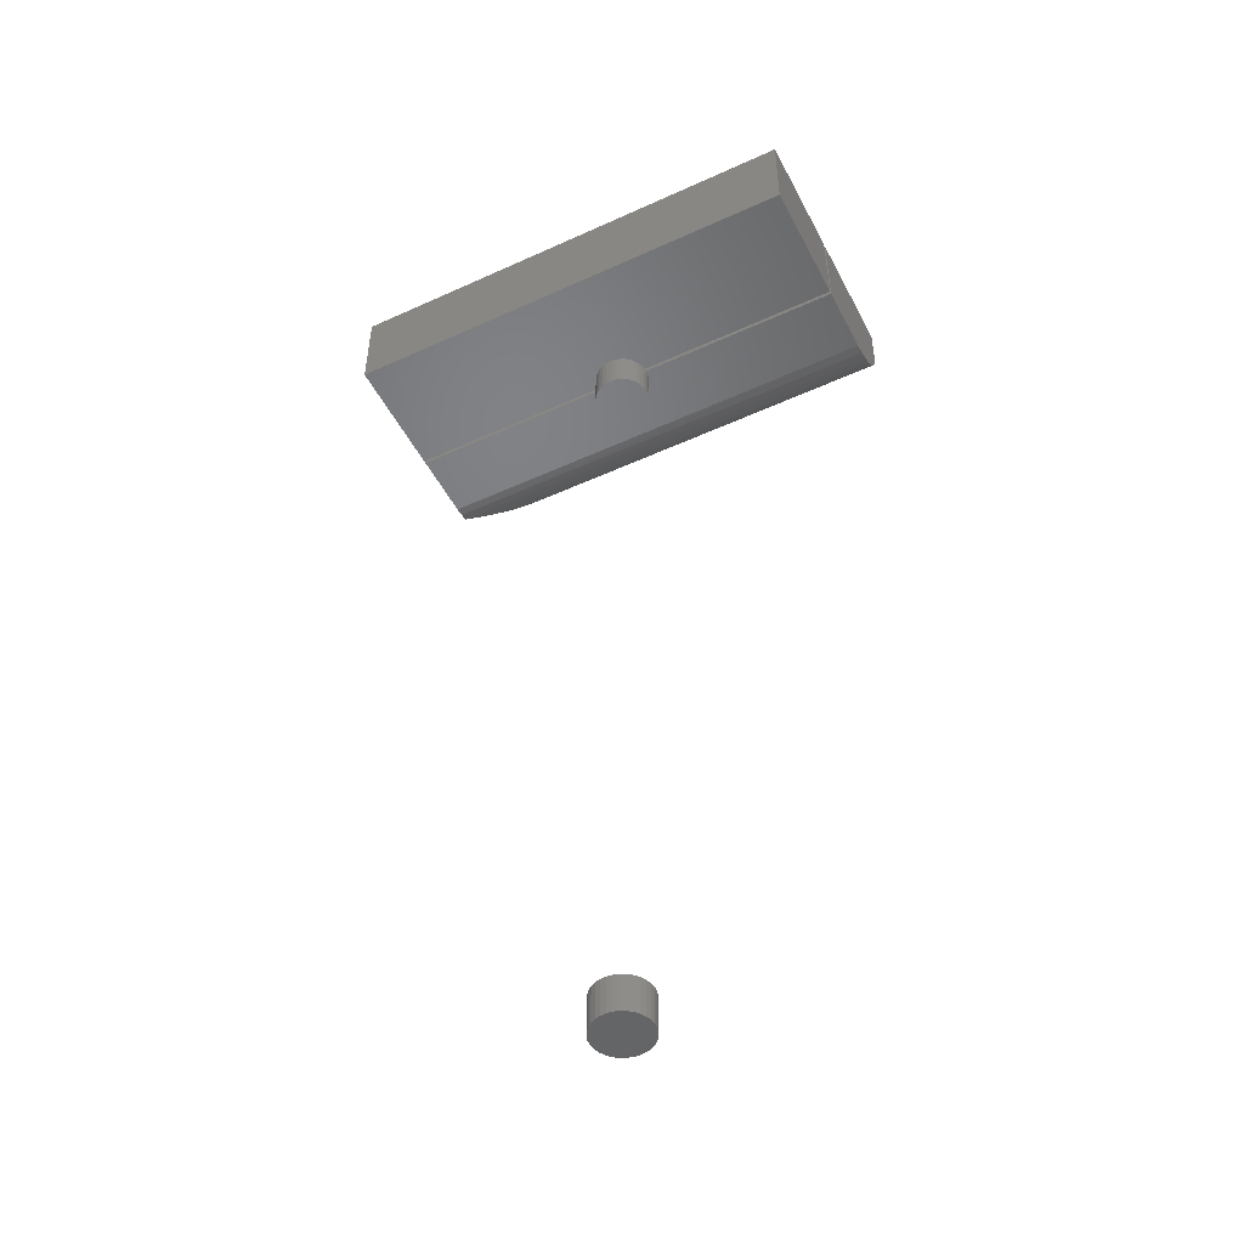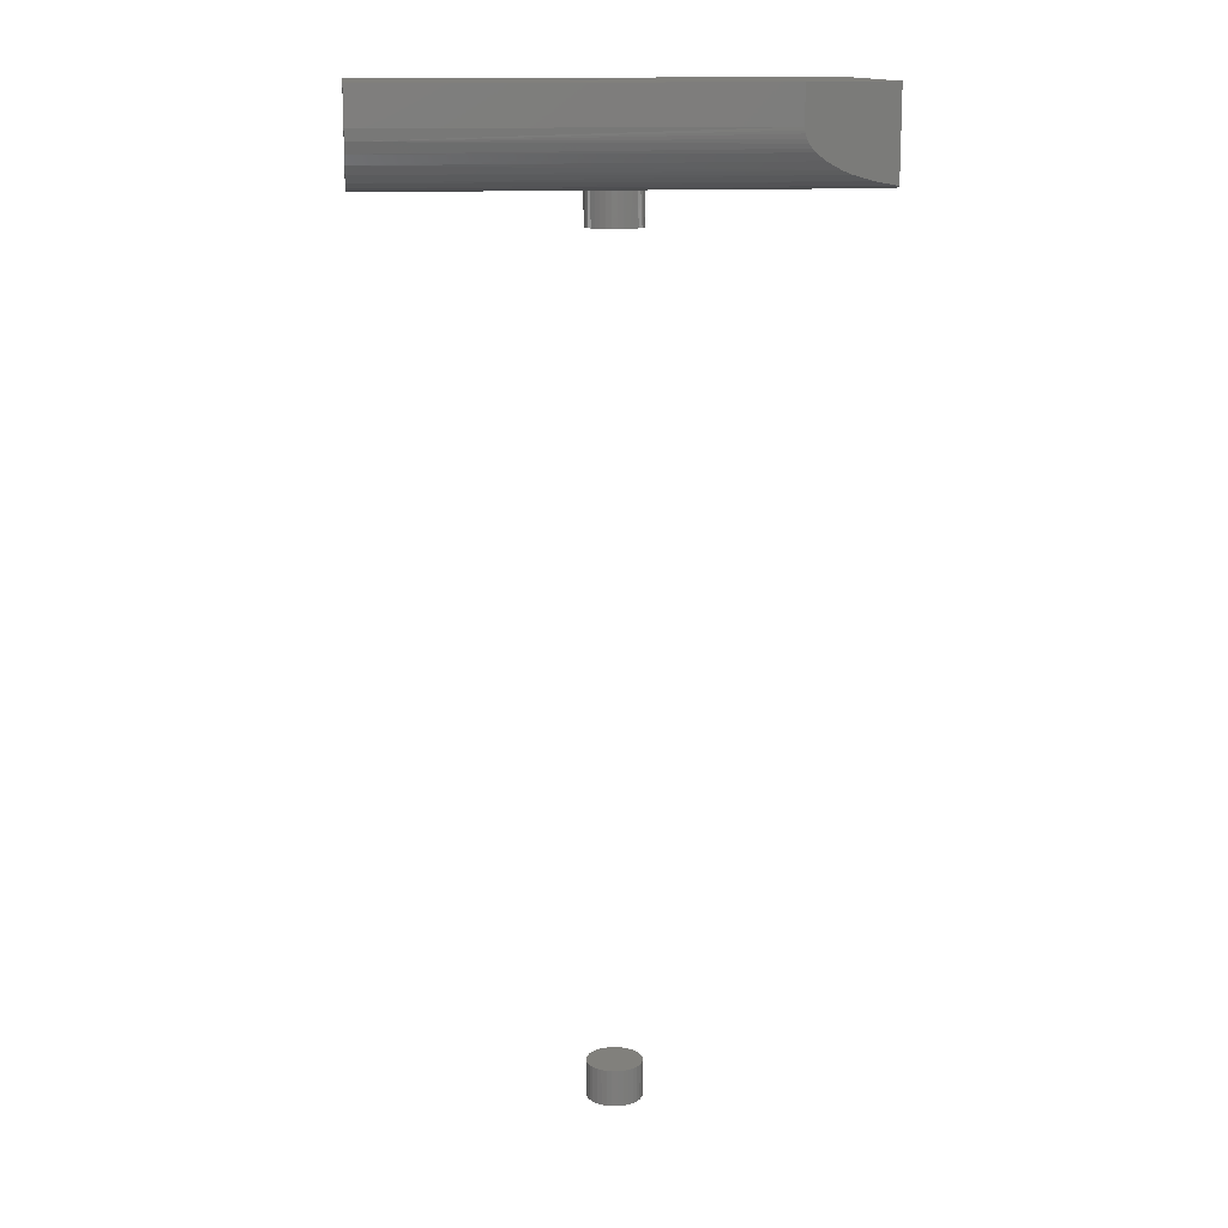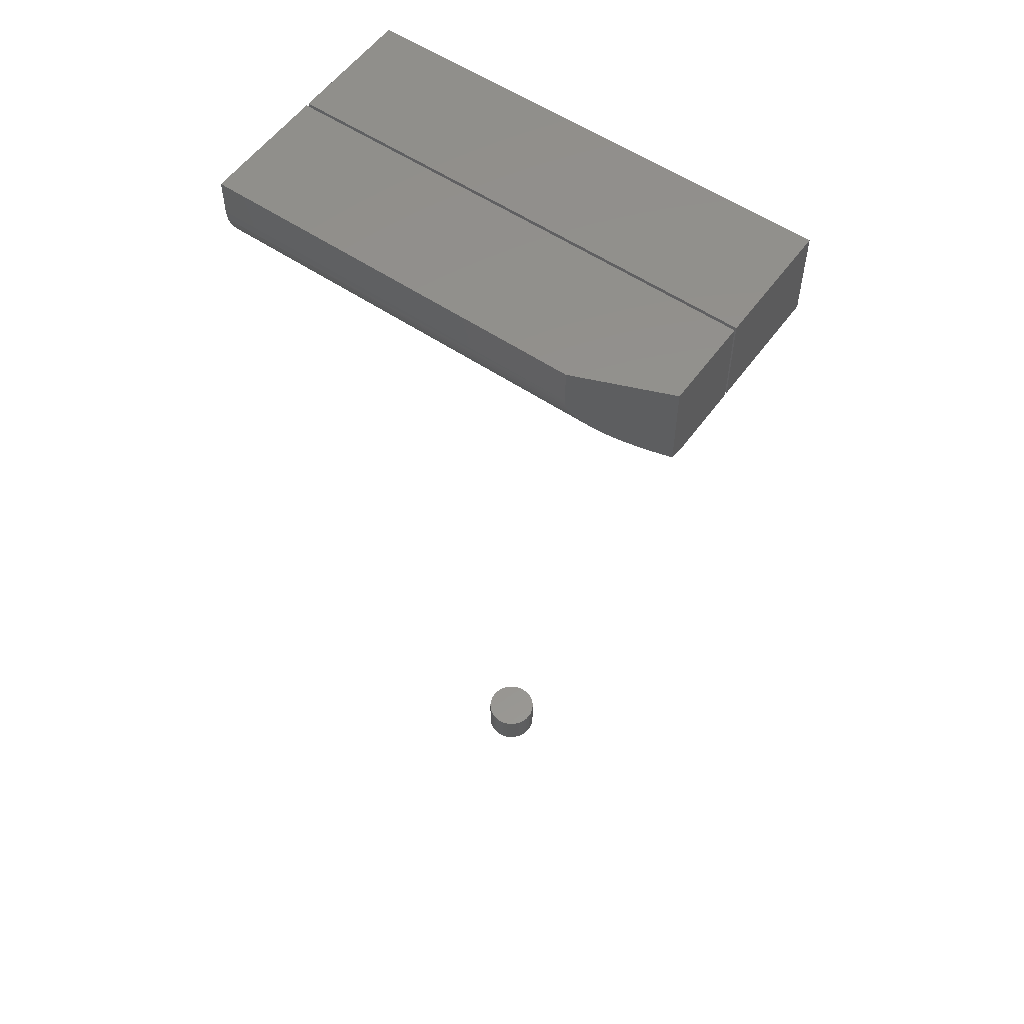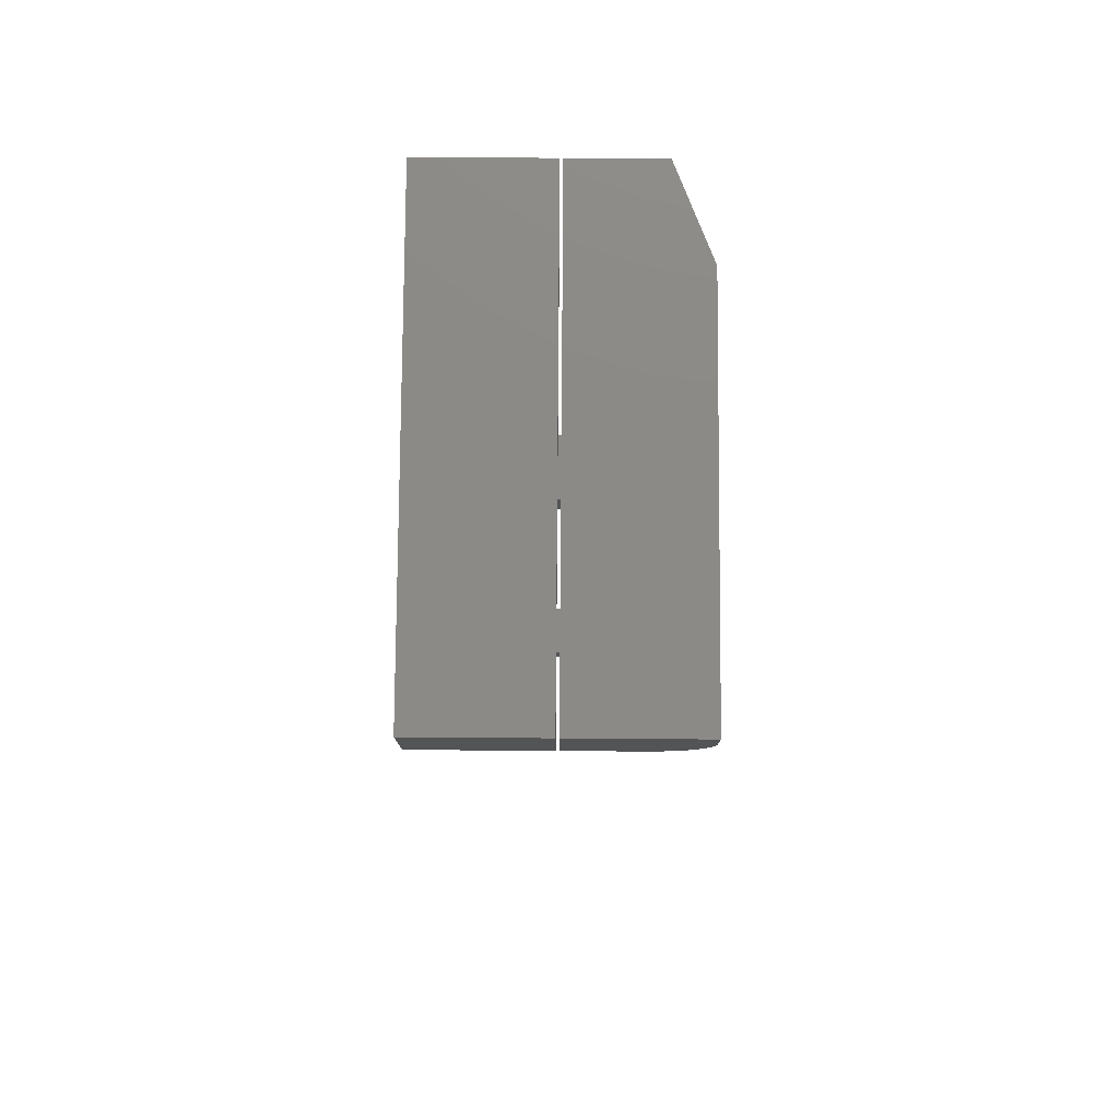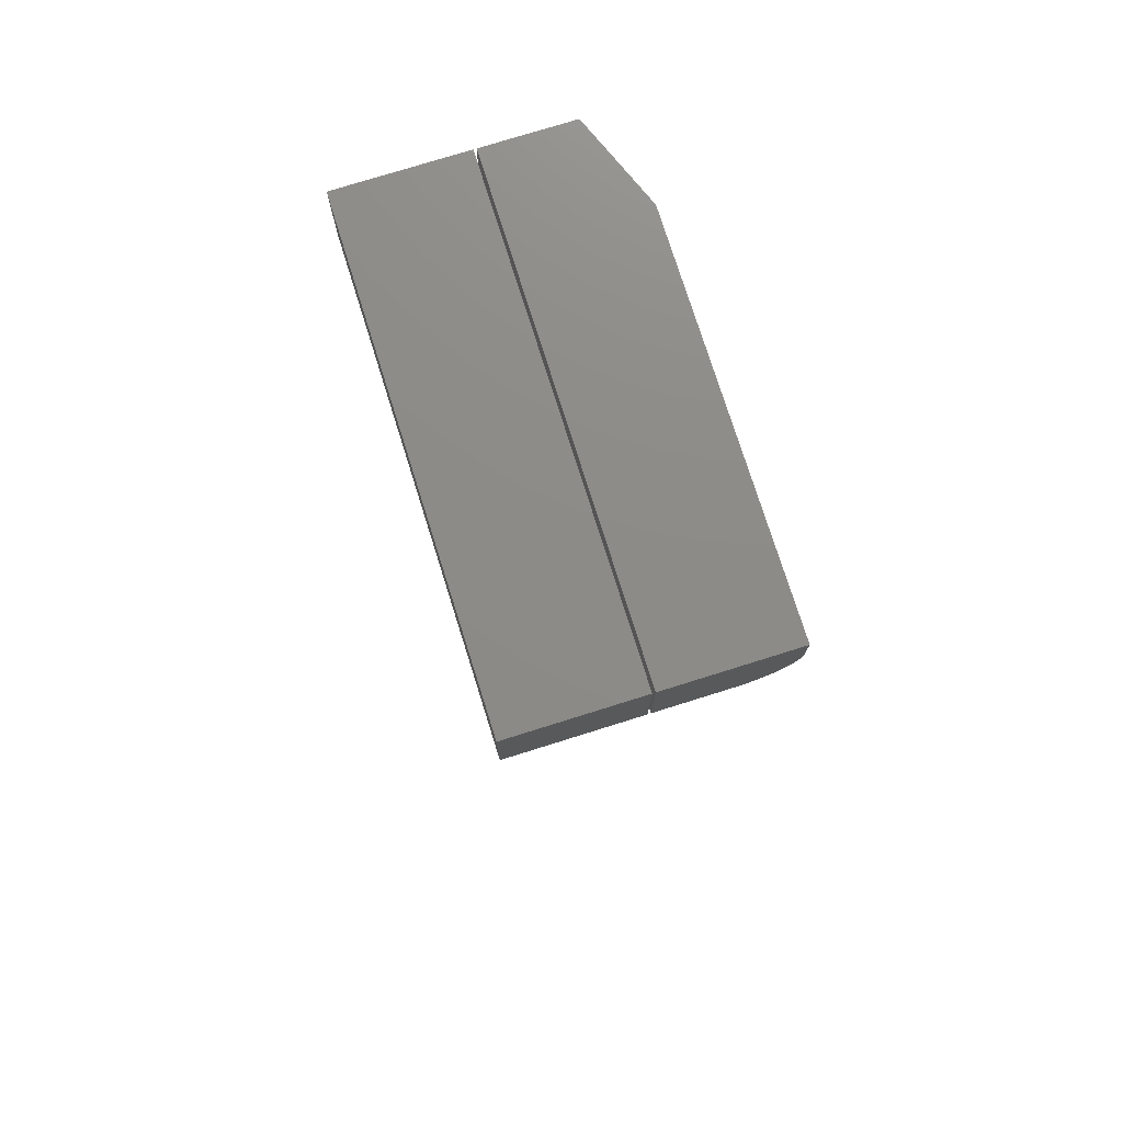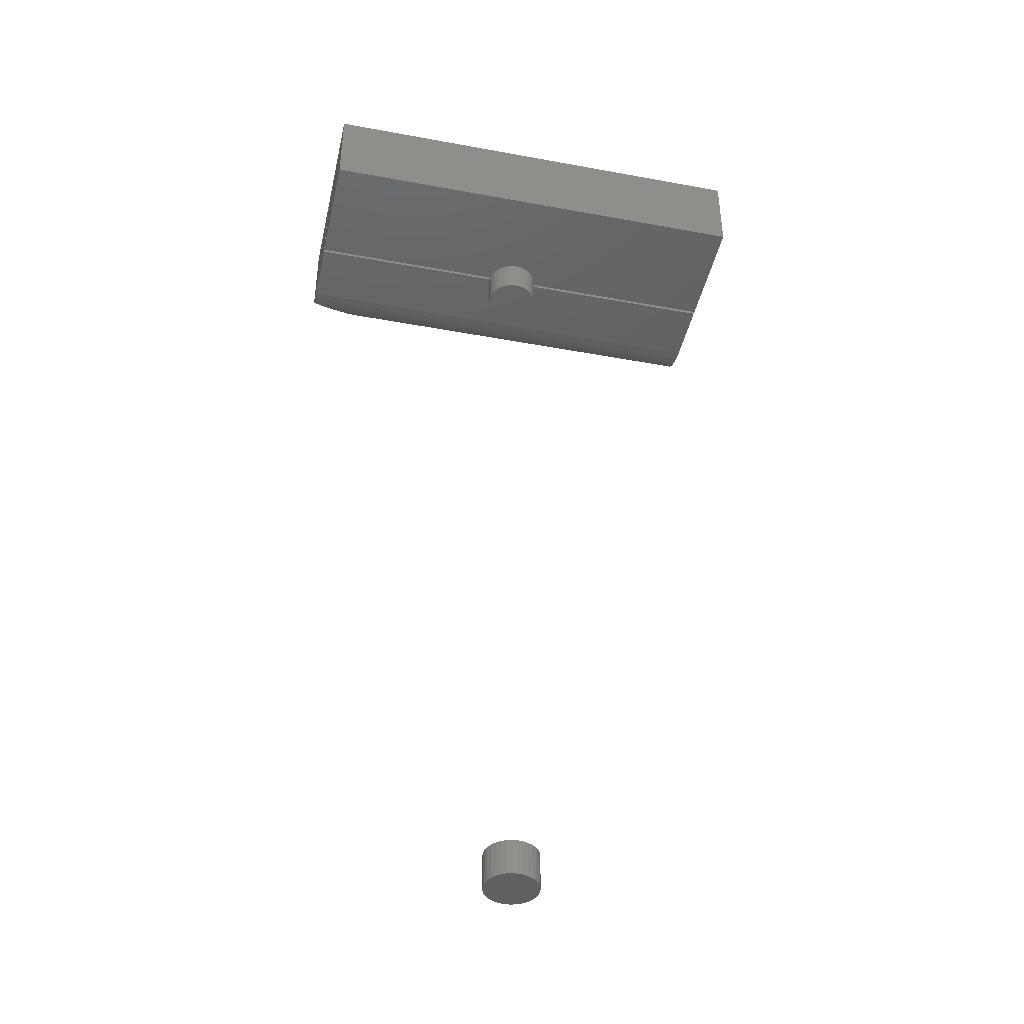
<metadata>
{"format":"stl","ext":"stl","renderer":"f3d","projection":"perspective","resolution":1024,"background":"white","views":[{"elev":-49.8,"azim":-153.3,"up":"+Y"},{"elev":14.0,"azim":-6.6,"up":"+Y"},{"elev":55.8,"azim":35.4,"up":"+Y"},{"elev":78.7,"azim":-89.6,"up":"+Y"},{"elev":75.8,"azim":-107.4,"up":"+Y"},{"elev":-42.8,"azim":167.6,"up":"+Y"}]}
</metadata>
<code>
# stl→obj: 171 verts, 334 faces
v -0.2031 0.07812 0.1069
v -0.2031 0.02894 0.1033
v -0.2031 0.04688 0.1069
v -0.2031 0.03773 0.106
v -0.2031 0.003568 0.07797
v -0.2031 0.0079 0.08608
v -0.2031 0.01373 0.09318
v -0.2031 0.07812 0
v -0.2031 0 0
v -0.2031 0 0.06003
v -0.2031 0.0009007 0.06918
v -0.2031 0.02083 0.09901
v 0.2031 0.07812 0.07566
v 0.125 0.07812 0.1069
v 0.125 0.04688 0.1069
v 0.1252 0.0444 0.1068
v 0.1256 0.04197 0.1067
v 0.127 0.0383 0.1061
v 0.1289 0.03492 0.1054
v 0.1315 0.03143 0.1043
v 0.1346 0.02831 0.1031
v 0.1426 0.0222 0.09989
v 0.1552 0.01546 0.09482
v 0.1641 0.01194 0.09127
v 0.1823 0.006589 0.084
v 0.2031 0.002681 0.07566
v -0.02344 0 -1.1e-17
v -0.02299 -1.451e-18 0.00459
v -0.02166 -1.368e-18 0.009007
v -0.0195 -1.233e-18 0.01308
v -0.01659 -1.051e-18 0.01666
v -0.01304 -8.297e-19 0.01961
v -0.008988 -5.767e-19 0.02181
v -0.004585 -3.018e-19 0.02319
v -3.388e-19 -1.541e-20 0.02368
v 0.2031 0 0.06003
v 0.004143 2.433e-19 0.02336
v 0.008167 4.946e-19 0.02232
v 0.01195 7.306e-19 0.02059
v 0.01537 9.442e-19 0.01823
v 0.01832 1.129e-18 0.01531
v 0.02072 1.278e-18 0.01191
v 0.02248 1.389e-18 0.008152
v 0.02357 1.456e-18 0.00414
v 0.02393 0 -1.465e-18
v 0.2031 0 -1.244e-17
v 0.2031 0.0006751 0.06796
v 0.2031 0.07812 -2.488e-17
v 8.788e-35 1.464e-18 0
v 0.02393 5.935e-18 -0.002467
v -1.511e-19 1.464e-18 -0.002467
v -0.02344 5.935e-18 -0.002467
v 0.02348 -0.03125 -0.004621
v 0.02213 -0.03125 -0.009064
v 0.02295 1.418e-18 -0.006749
v 0.02132 1.316e-18 -0.0108
v 0.01994 -0.03125 -0.01316
v 0.01898 1.17e-18 -0.01449
v 0.01699 -0.03125 -0.01675
v 0.01601 9.842e-19 -0.01768
v 0.0134 -0.03125 -0.01969
v 0.01249 7.648e-19 -0.02027
v 0.00931 -0.03125 -0.02188
v 0.008563 5.194e-19 -0.02218
v -0.0165 -0.03125 -0.01675
v -0.01945 -0.03125 -0.01316
v -0.0186 -1.177e-18 -0.01434
v -0.02089 -1.32e-18 -0.01069
v -0.02163 -0.03125 -0.009064
v -0.02247 -1.419e-18 -0.00669
v -0.02298 -0.03125 -0.004621
v 0.02393 -0.03125 -2.9e-18
v -0.02344 -0.03125 2.9e-18
v 0.004351 2.563e-19 -0.02333
v 0.004867 -0.03125 -0.02323
v -3.781e-18 -1.541e-20 -0.02368
v 0.0002467 -0.03125 -0.02368
v -0.004283 -2.829e-19 -0.02325
v -0.004374 -0.03125 -0.02323
v -0.008415 -5.41e-19 -0.02204
v -0.008817 -0.03125 -0.02188
v -0.01226 -7.812e-19 -0.02011
v -0.01291 -0.03125 -0.01969
v -0.0157 -9.956e-19 -0.01752
v 0.00931 -0.03125 0.02188
v 0.0134 -0.03125 0.01969
v 0.01699 -0.03125 0.01675
v 0.01994 -0.03125 0.01316
v 0.02213 -0.03125 0.009064
v -0.02298 -0.03125 0.004621
v -0.02163 -0.03125 0.009064
v -0.01945 -0.03125 0.01316
v -0.0165 -0.03125 0.01675
v -0.01291 -0.03125 0.01969
v -0.008817 -0.03125 0.02188
v -0.004374 -0.03125 0.02323
v 0.0002467 -0.03125 0.02368
v 0.004867 -0.03125 0.02323
v 0.02348 -0.03125 0.004621
v 0.2031 0.07812 -0.1094
v 0.2031 0.07812 -0.002467
v 0.2031 -1.381e-33 -0.1094
v 0.2031 5.935e-18 -0.002467
v -0.2031 0 -0.1094
v -0.2031 5.935e-18 -0.002467
v -0.2031 0.07812 -0.002467
v -0.2031 0.07812 -0.1094
v -0.02344 -0.7188 2.9e-18
v -0.02344 -0.75 2.9e-18
v -0.02298 -0.7188 0.004621
v -0.02298 -0.75 0.004621
v -0.02163 -0.7188 0.009064
v -0.02163 -0.75 0.009064
v -0.01945 -0.7188 0.01316
v -0.01945 -0.75 0.01316
v -0.0165 -0.7188 0.01675
v -0.0165 -0.75 0.01675
v -0.01291 -0.7188 0.01969
v -0.01291 -0.75 0.01969
v -0.008817 -0.7188 0.02188
v -0.008817 -0.75 0.02188
v -0.004374 -0.7188 0.02323
v -0.004374 -0.75 0.02323
v 0.0002467 -0.7188 0.02368
v 0.0002467 -0.75 0.02368
v 0.004867 -0.7188 0.02323
v 0.004867 -0.75 0.02323
v 0.00931 -0.7188 0.02188
v 0.00931 -0.75 0.02188
v 0.0134 -0.7188 0.01969
v 0.0134 -0.75 0.01969
v 0.01699 -0.7188 0.01675
v 0.01699 -0.75 0.01675
v 0.01994 -0.7188 0.01316
v 0.01994 -0.75 0.01316
v 0.02213 -0.7188 0.009064
v 0.02213 -0.75 0.009064
v 0.02348 -0.7188 0.004621
v 0.02348 -0.75 0.004621
v 0.02393 -0.7188 -8.701e-18
v 0.02393 -0.75 -2.9e-18
v 0.02348 -0.7188 -0.004621
v 0.02348 -0.75 -0.004621
v 0.02213 -0.7188 -0.009064
v 0.02213 -0.75 -0.009064
v 0.01994 -0.7188 -0.01316
v 0.01994 -0.75 -0.01316
v 0.01699 -0.7188 -0.01675
v 0.01699 -0.75 -0.01675
v 0.0134 -0.7188 -0.01969
v 0.0134 -0.75 -0.01969
v 0.00931 -0.7188 -0.02188
v 0.00931 -0.75 -0.02188
v 0.004867 -0.7188 -0.02323
v 0.004867 -0.75 -0.02323
v 0.0002467 -0.7188 -0.02368
v 0.0002467 -0.75 -0.02368
v -0.004374 -0.7188 -0.02323
v -0.004374 -0.75 -0.02323
v -0.008817 -0.7188 -0.02188
v -0.008817 -0.75 -0.02188
v -0.01291 -0.7188 -0.01969
v -0.01291 -0.75 -0.01969
v -0.0165 -0.7188 -0.01675
v -0.0165 -0.75 -0.01675
v -0.01945 -0.7188 -0.01316
v -0.01945 -0.75 -0.01316
v -0.02163 -0.7188 -0.009064
v -0.02163 -0.75 -0.009064
v -0.02298 -0.7188 -0.004621
v -0.02298 -0.75 -0.004621
f 1 2 3
f 2 4 3
f 5 6 7
f 8 9 10
f 8 10 11
f 8 11 1
f 11 5 7
f 11 7 12
f 11 12 2
f 11 2 1
f 13 14 15
f 13 15 16
f 13 16 17
f 13 17 18
f 13 18 19
f 13 19 20
f 13 20 21
f 13 21 22
f 13 22 23
f 13 23 24
f 13 24 25
f 13 25 26
f 9 27 28
f 10 9 28
f 10 28 29
f 10 29 30
f 10 30 31
f 10 31 32
f 10 32 33
f 10 33 34
f 10 34 35
f 10 35 36
f 36 35 37
f 36 37 38
f 36 38 39
f 36 39 40
f 36 40 41
f 36 41 42
f 36 42 43
f 36 43 44
f 36 44 45
f 36 45 46
f 14 1 15
f 15 1 3
f 13 26 47
f 13 47 36
f 13 36 46
f 13 46 48
f 10 47 11
f 10 36 47
f 20 19 2
f 20 2 21
f 21 2 12
f 12 22 21
f 23 22 12
f 12 7 23
f 24 23 7
f 7 6 24
f 24 6 25
f 25 6 5
f 26 25 5
f 26 5 11
f 26 11 47
f 4 2 19
f 4 19 18
f 4 18 17
f 4 17 16
f 4 16 15
f 4 15 3
f 9 8 27
f 48 46 45
f 48 45 49
f 48 49 27
f 48 27 8
f 14 13 1
f 1 13 48
f 1 48 8
f 50 51 45
f 52 27 49
f 52 49 45
f 52 45 51
f 53 54 55
f 55 54 56
f 56 54 57
f 56 57 58
f 58 57 59
f 58 59 60
f 60 59 61
f 60 61 62
f 62 61 63
f 62 63 64
f 65 66 67
f 68 67 66
f 66 69 68
f 70 68 69
f 69 71 70
f 50 45 72
f 50 72 53
f 50 53 55
f 52 70 71
f 52 71 73
f 52 73 27
f 64 63 74
f 74 63 75
f 74 75 76
f 76 75 77
f 76 77 78
f 78 77 79
f 78 79 80
f 80 79 81
f 80 81 82
f 82 81 83
f 82 83 84
f 84 83 65
f 84 65 67
f 85 86 39
f 40 39 86
f 86 87 40
f 40 87 41
f 41 87 88
f 41 88 42
f 42 88 89
f 27 73 28
f 28 73 90
f 28 90 29
f 29 90 91
f 29 91 30
f 30 91 92
f 30 92 31
f 31 92 93
f 31 93 32
f 32 93 94
f 32 94 33
f 33 94 95
f 33 95 34
f 34 95 96
f 34 96 35
f 35 96 97
f 35 97 37
f 37 97 98
f 37 98 38
f 38 98 85
f 38 85 39
f 72 45 99
f 99 45 44
f 99 44 89
f 89 44 43
f 89 43 42
f 100 101 102
f 102 101 103
f 103 50 55
f 103 55 56
f 103 56 102
f 102 56 58
f 102 58 60
f 102 60 62
f 102 62 64
f 102 64 74
f 102 74 76
f 102 76 104
f 104 76 78
f 104 78 80
f 104 80 82
f 104 82 84
f 104 84 67
f 104 67 68
f 105 104 68
f 105 68 70
f 105 70 52
f 50 103 101
f 106 105 52
f 106 52 51
f 106 51 50
f 106 50 101
f 107 100 104
f 104 100 102
f 107 106 100
f 100 106 101
f 106 107 105
f 105 107 104
f 108 109 110
f 110 109 111
f 110 111 112
f 112 111 113
f 112 113 114
f 114 113 115
f 114 115 116
f 116 115 117
f 116 117 118
f 118 117 119
f 118 119 120
f 120 119 121
f 120 121 122
f 122 121 123
f 122 123 124
f 124 123 125
f 124 125 126
f 126 125 127
f 126 127 128
f 128 127 129
f 128 129 130
f 130 129 131
f 130 131 132
f 132 131 133
f 132 133 134
f 134 133 135
f 134 135 136
f 136 135 137
f 136 137 138
f 138 137 139
f 138 139 140
f 140 139 141
f 140 141 142
f 142 141 143
f 142 143 144
f 144 143 145
f 144 145 146
f 146 145 147
f 146 147 148
f 148 147 149
f 148 149 150
f 150 149 151
f 150 151 152
f 152 151 153
f 152 153 154
f 154 153 155
f 154 155 156
f 156 155 157
f 156 157 158
f 158 157 159
f 158 159 160
f 160 159 161
f 160 161 162
f 162 161 163
f 162 163 164
f 164 163 165
f 164 165 166
f 166 165 167
f 166 167 168
f 168 167 169
f 168 169 170
f 170 169 171
f 170 171 108
f 108 171 109
f 97 96 95
f 98 97 95
f 98 95 85
f 85 95 94
f 85 94 86
f 86 94 93
f 86 93 87
f 87 93 92
f 87 92 88
f 88 92 91
f 88 91 89
f 89 91 90
f 89 90 99
f 53 69 54
f 54 69 66
f 54 66 57
f 57 66 65
f 57 65 59
f 59 65 83
f 59 83 61
f 61 83 81
f 61 81 63
f 63 81 79
f 63 79 77
f 63 77 75
f 99 90 72
f 72 90 73
f 72 73 53
f 53 73 71
f 53 71 69
f 120 122 124
f 120 124 126
f 128 120 126
f 118 120 128
f 130 118 128
f 116 118 130
f 132 116 130
f 114 116 132
f 134 114 132
f 112 114 134
f 136 112 134
f 110 112 136
f 138 110 136
f 144 168 142
f 166 168 144
f 146 166 144
f 164 166 146
f 148 164 146
f 162 164 148
f 150 162 148
f 160 162 150
f 152 160 150
f 158 160 152
f 156 158 152
f 154 156 152
f 168 170 142
f 142 170 108
f 142 108 140
f 140 108 110
f 140 110 138
f 125 123 121
f 127 125 121
f 127 121 129
f 129 121 119
f 129 119 131
f 131 119 117
f 131 117 133
f 133 117 115
f 133 115 135
f 135 115 113
f 135 113 137
f 137 113 111
f 137 111 139
f 143 169 145
f 145 169 167
f 145 167 147
f 147 167 165
f 147 165 149
f 149 165 163
f 149 163 151
f 151 163 161
f 151 161 153
f 153 161 159
f 153 159 157
f 153 157 155
f 139 111 141
f 141 111 109
f 141 109 143
f 143 109 171
f 143 171 169

</code>
